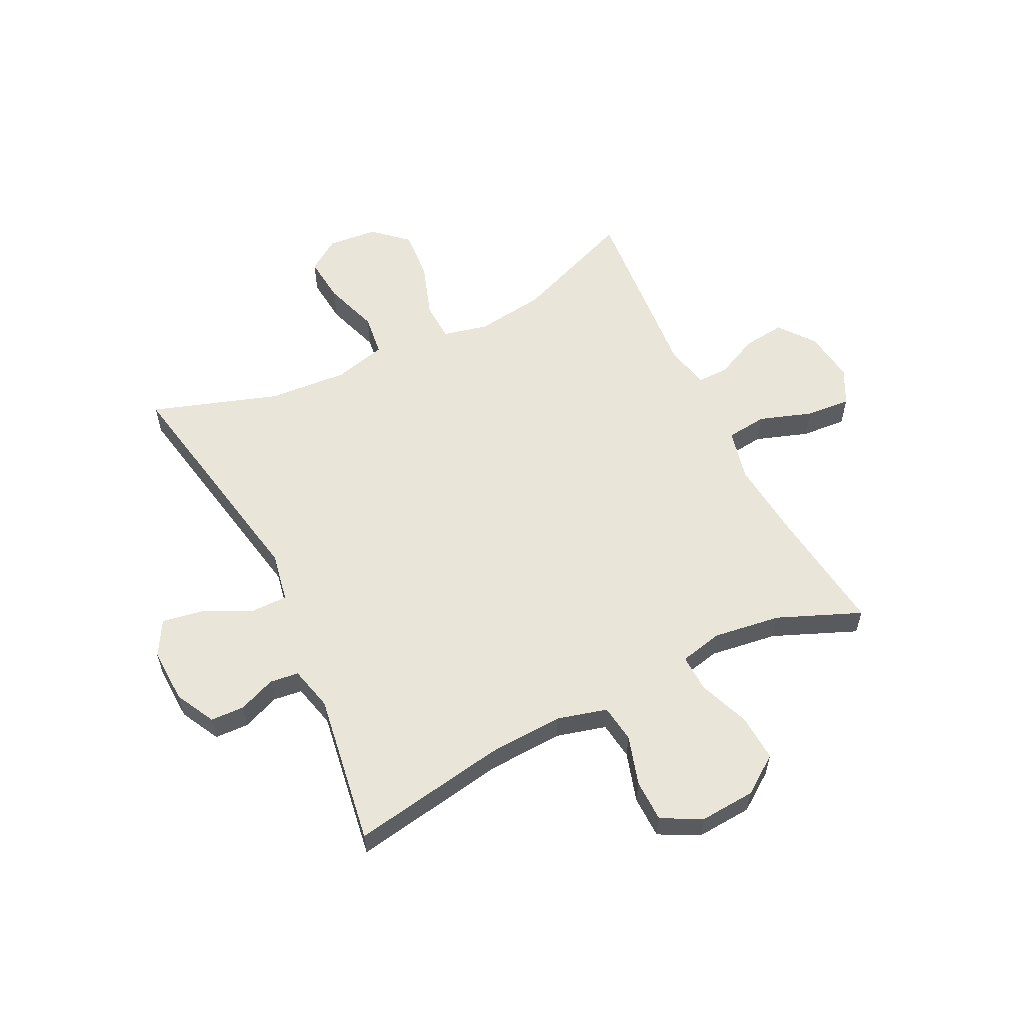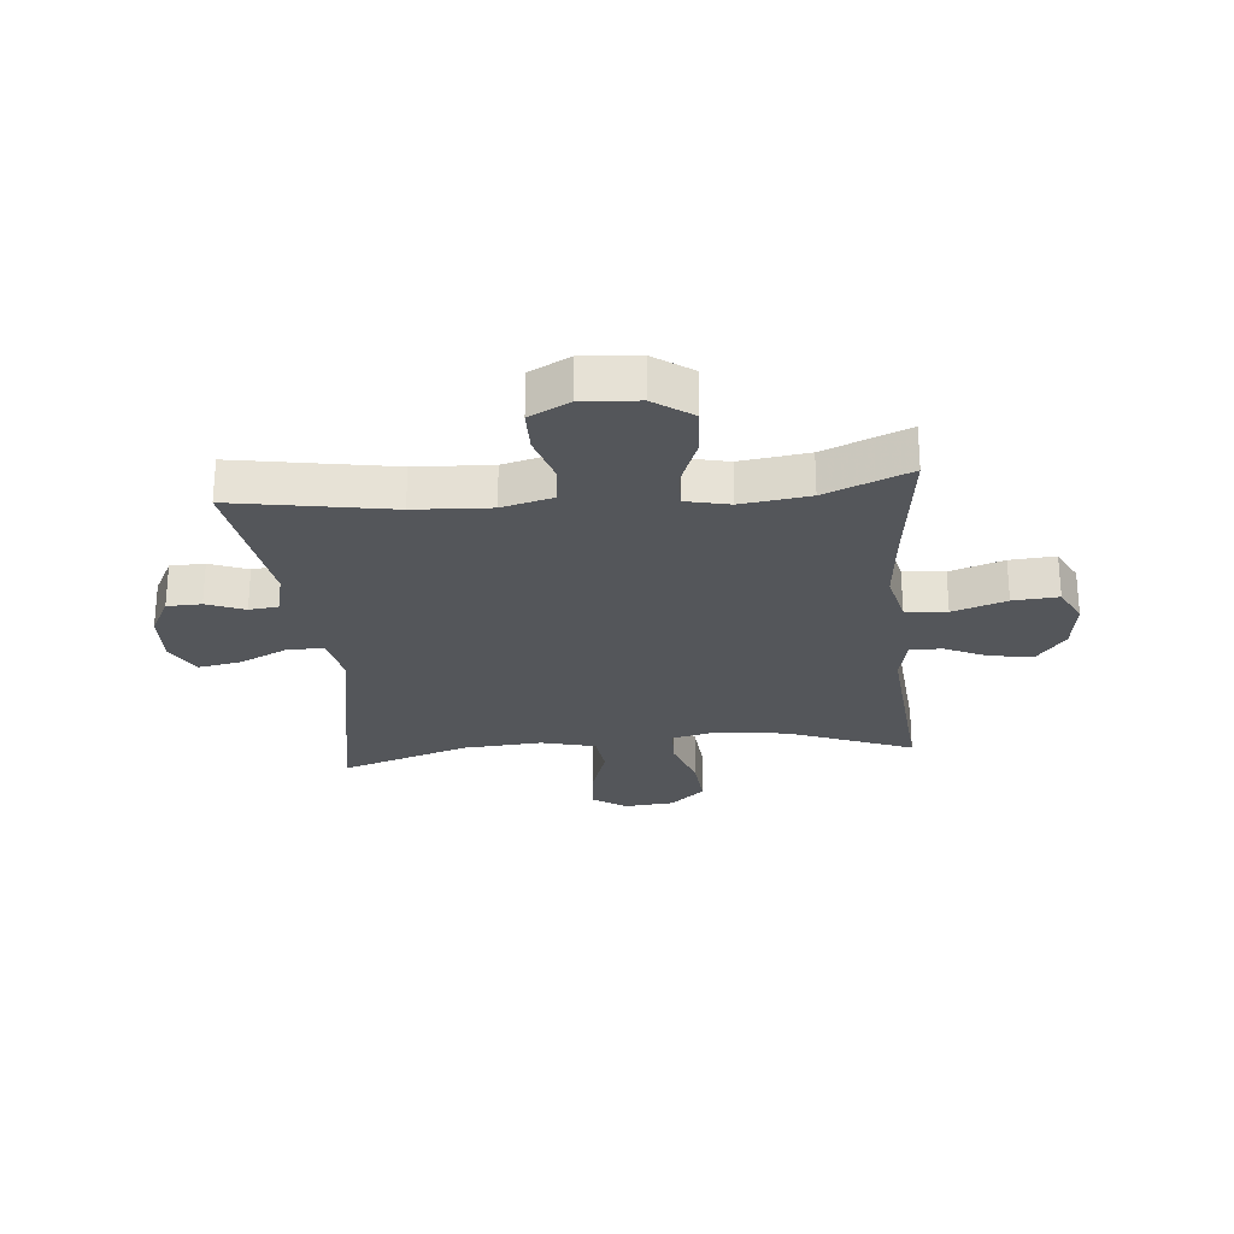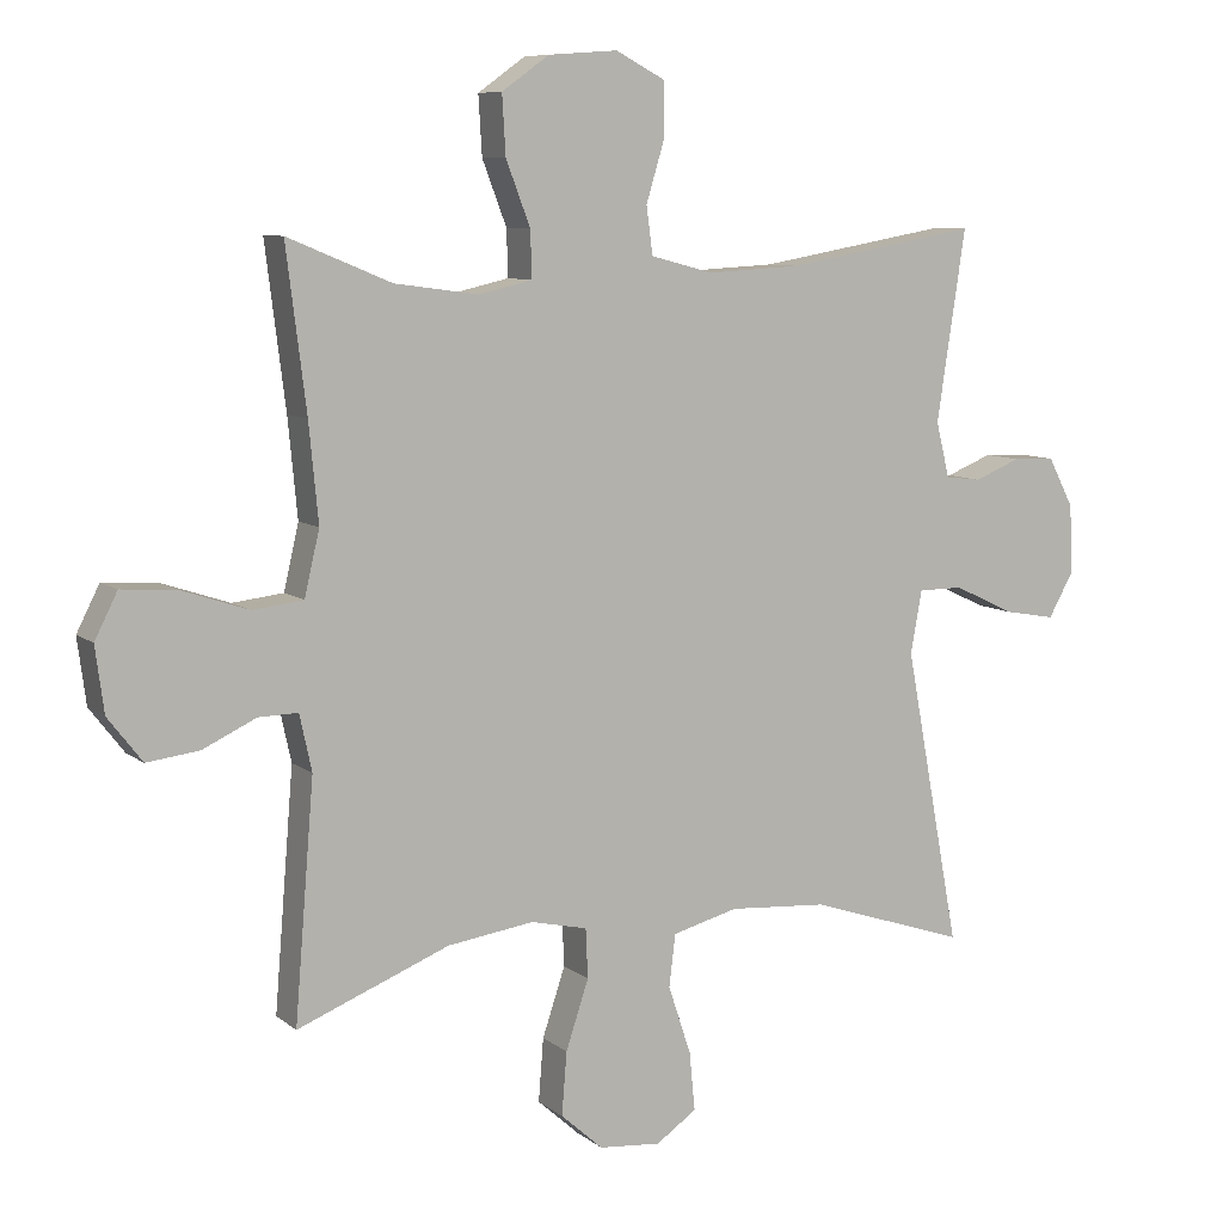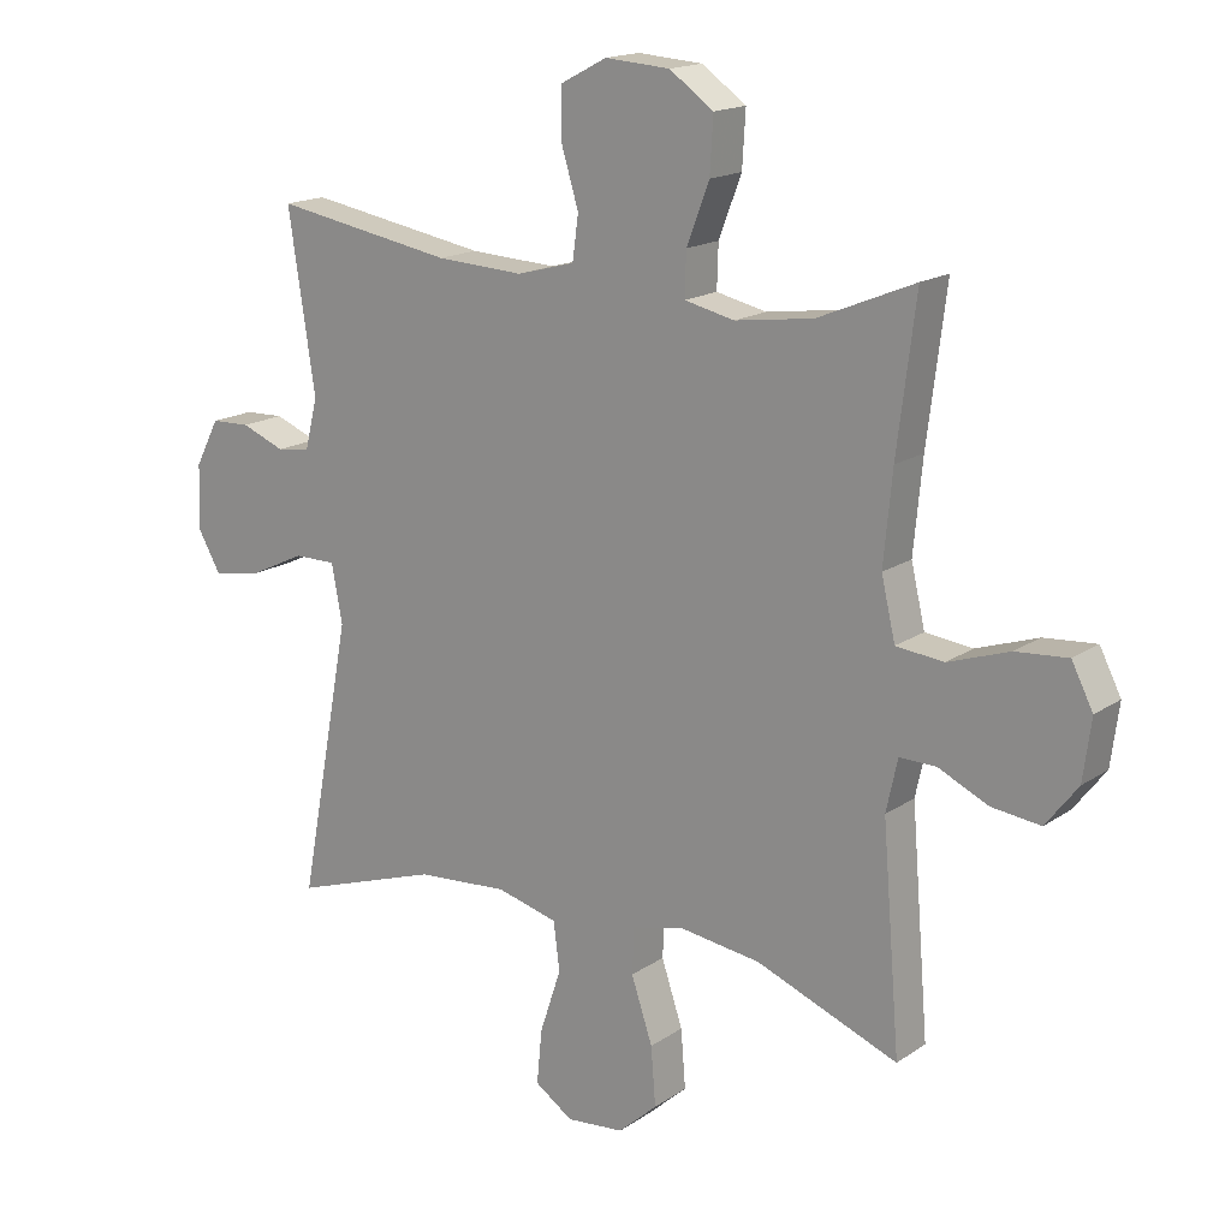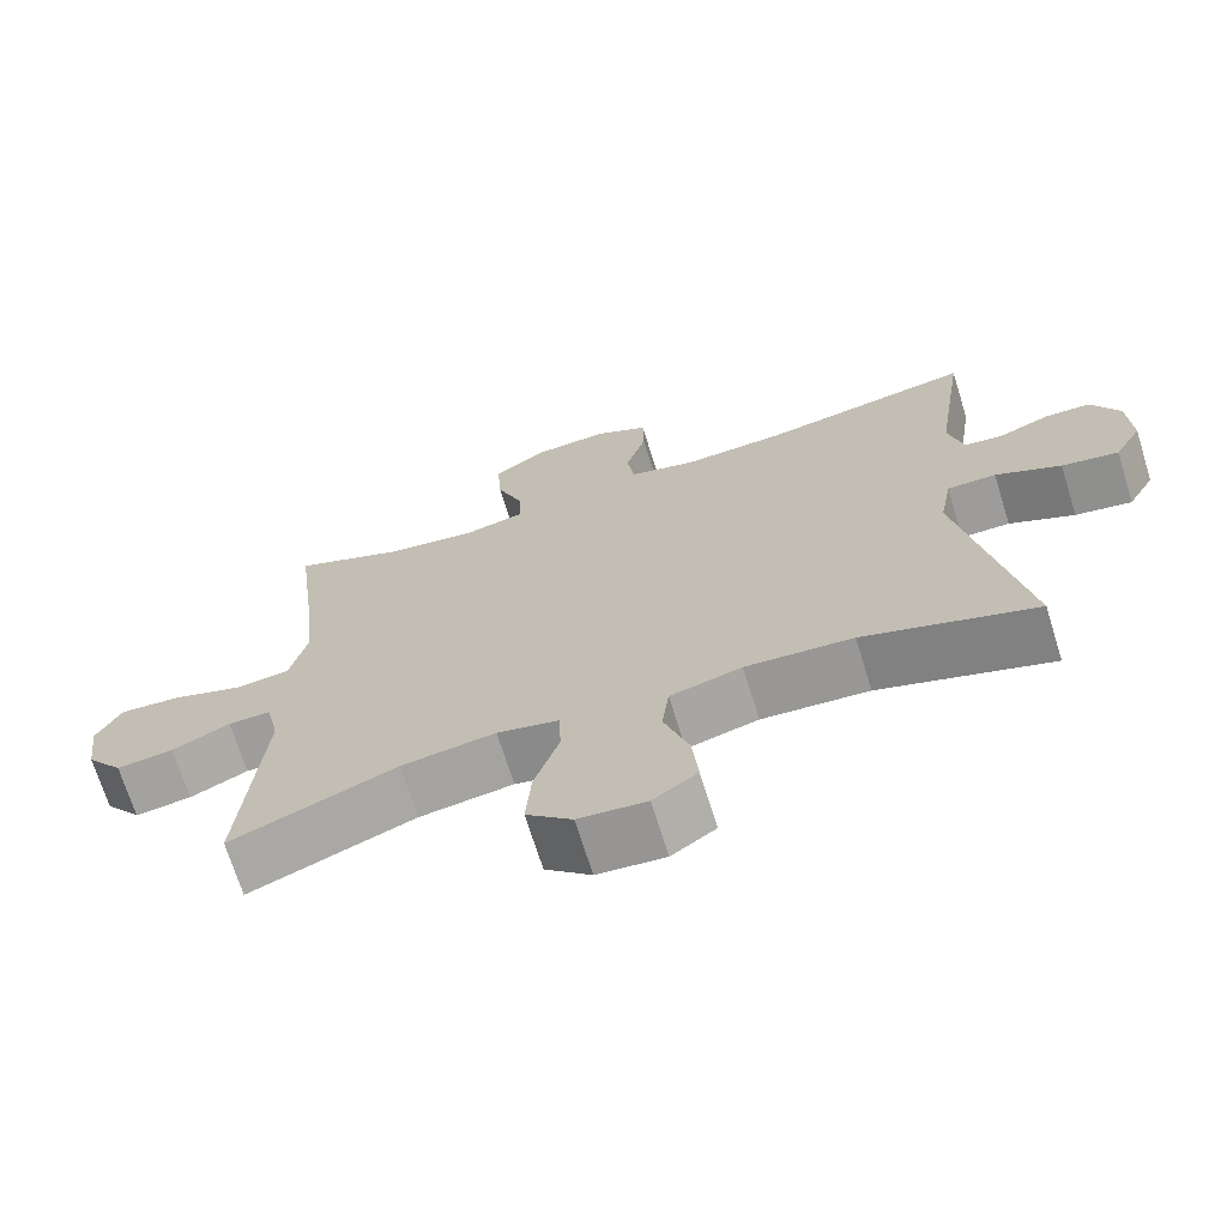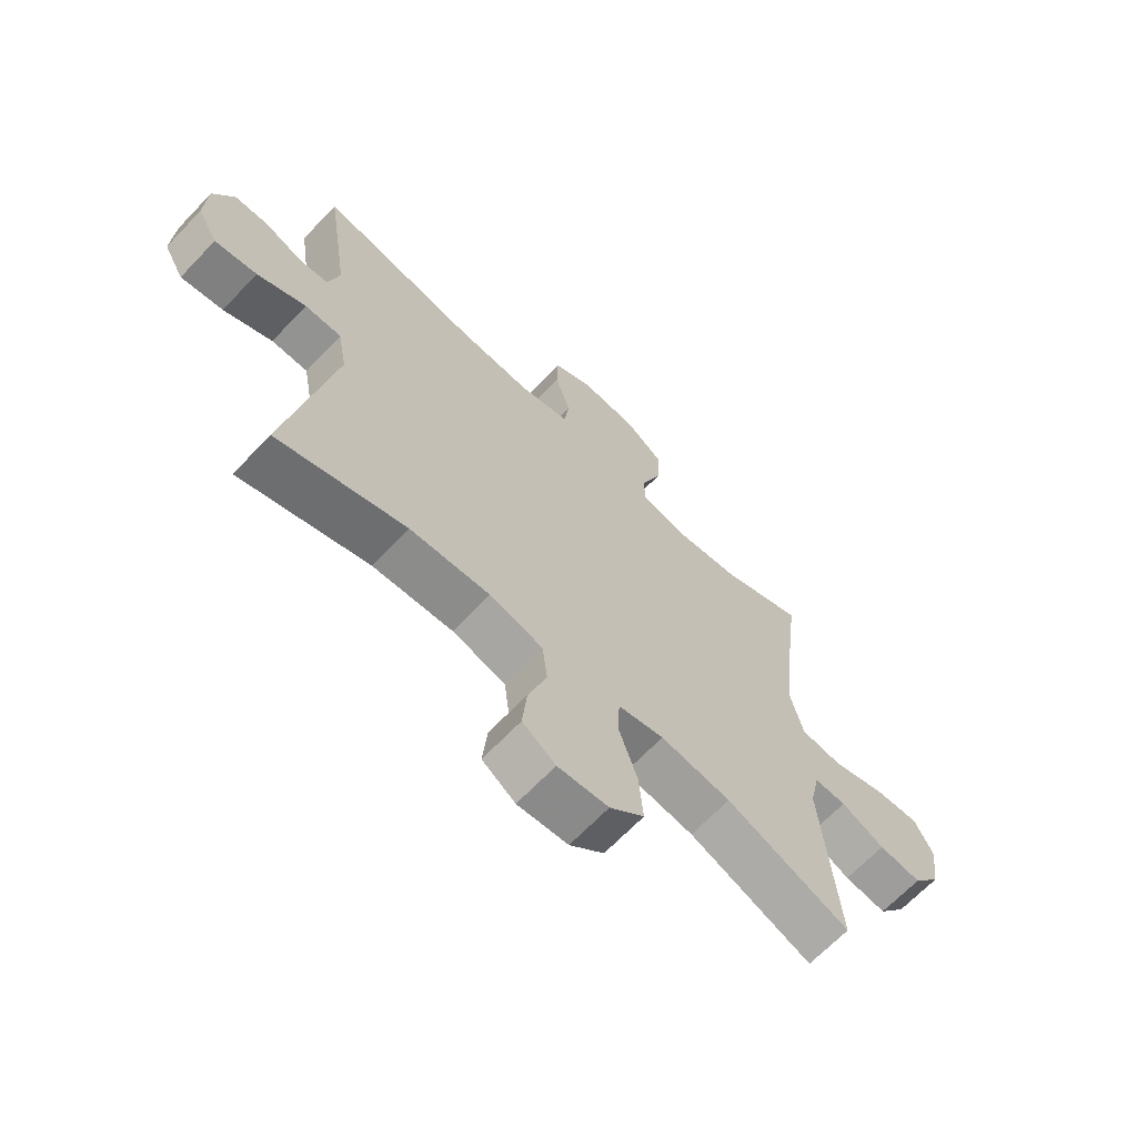
<metadata>
{"format":"obj","ext":"obj","renderer":"f3d","projection":"perspective","resolution":1024,"background":"white","views":[{"elev":57.8,"azim":-26.2,"up":"+Y"},{"elev":-25.7,"azim":5.4,"up":"+Y"},{"elev":8.4,"azim":152.3,"up":"+Z"},{"elev":16.6,"azim":36.6,"up":"+Z"},{"elev":-70.0,"azim":-162.7,"up":"+Z"},{"elev":-66.7,"azim":-43.6,"up":"+Z"}]}
</metadata>
<code>
v -0.5 0.07 -0.5
v -0.422 0.07 -0.085
v -0.438 0.07 0.002
v -0.501 0.07 0.002
v -0.585 0.07 -0.038
v -0.658 0.07 -0.051
v -0.693 0.07 0.011
v -0.689 0.07 0.107
v -0.653 0.07 0.176
v -0.594 0.07 0.178
v -0.529 0.07 0.152
v -0.479 0.07 0.158
v -0.46 0.07 0.235
v -0.5 0.07 0.5
v -0.23 0.07 0.453
v -0.099 0.07 0.446
v -0.012 0.07 0.469
v -0.003 0.07 0.535
v -0.029 0.07 0.621
v -0.028 0.07 0.695
v 0.041 0.07 0.731
v 0.138 0.07 0.724
v 0.204 0.07 0.677
v 0.199 0.07 0.595
v 0.165 0.07 0.506
v 0.163 0.07 0.441
v 0.238 0.07 0.424
v 0.355 0.07 0.44
v 0.5 0.07 0.5
v 0.472 0.07 0.276
v 0.459 0.07 0.14
v 0.48 0.07 0.05
v 0.551 0.07 0.042
v 0.643 0.07 0.073
v 0.721 0.07 0.079
v 0.753 0.07 0.016
v 0.741 0.07 -0.075
v 0.693 0.07 -0.137
v 0.62 0.07 -0.128
v 0.545 0.07 -0.093
v 0.49 0.07 -0.092
v 0.473 0.07 -0.17
v 0.5 0.07 -0.5
v 0.287 0.07 -0.416
v 0.166 0.07 -0.399
v 0.087 0.07 -0.417
v 0.084 0.07 -0.486
v 0.116 0.07 -0.582
v 0.123 0.07 -0.67
v 0.064 0.07 -0.723
v -0.023 0.07 -0.731
v -0.08 0.07 -0.692
v -0.072 0.07 -0.61
v -0.04 0.07 -0.514
v -0.049 0.07 -0.441
v -0.141 0.07 -0.417
v -0.279 0.07 -0.427
v -0.5 0 -0.5
v -0.422 0 -0.085
v -0.438 0 0.002
v -0.501 0 0.002
v -0.585 0 -0.038
v -0.658 0 -0.051
v -0.693 0 0.011
v -0.689 0 0.107
v -0.653 0 0.176
v -0.594 0 0.178
v -0.529 0 0.152
v -0.479 0 0.158
v -0.46 0 0.235
v -0.5 0 0.5
v -0.23 0 0.453
v -0.099 0 0.446
v -0.012 0 0.469
v -0.003 0 0.535
v -0.029 0 0.621
v -0.028 0 0.695
v 0.041 0 0.731
v 0.138 0 0.724
v 0.204 0 0.677
v 0.199 0 0.595
v 0.165 0 0.506
v 0.163 0 0.441
v 0.238 0 0.424
v 0.355 0 0.44
v 0.5 0 0.5
v 0.472 0 0.276
v 0.459 0 0.14
v 0.48 0 0.05
v 0.551 0 0.042
v 0.643 0 0.073
v 0.721 0 0.079
v 0.753 0 0.016
v 0.741 0 -0.075
v 0.693 0 -0.137
v 0.62 0 -0.128
v 0.545 0 -0.093
v 0.49 0 -0.092
v 0.473 0 -0.17
v 0.5 0 -0.5
v 0.287 0 -0.416
v 0.166 0 -0.399
v 0.087 0 -0.417
v 0.084 0 -0.486
v 0.116 0 -0.582
v 0.123 0 -0.67
v 0.064 0 -0.723
v -0.023 0 -0.731
v -0.08 0 -0.692
v -0.072 0 -0.61
v -0.04 0 -0.514
v -0.049 0 -0.441
v -0.141 0 -0.417
v -0.279 0 -0.427
f 51 52 53 54
f 49 50 51 54
f 47 48 49 54
f 46 47 54 55
f 45 46 55 56
f 42 43 44
f 41 42 44 45
f 37 38 39 40
f 37 40 41
f 36 37 41
f 33 34 35 36
f 32 33 36 41
f 31 32 41 45
f 28 29 30
f 27 28 30 31
f 26 27 31 45
f 22 23 24 25
f 22 25 26
f 18 19 20 21
f 17 18 21 22
f 13 14 15
f 12 13 15 16
f 8 9 10 11
f 8 11 12
f 7 8 12
f 4 5 6 7
f 3 4 7 12
f 57 1 2
f 56 57 2 3
f 17 22 26 45
f 16 17 45 56
f 3 12 16 56
f 111 110 109 108
f 111 108 107 106
f 111 106 105 104
f 112 111 104 103
f 113 112 103 102
f 101 100 99
f 102 101 99 98
f 97 96 95 94
f 98 97 94
f 98 94 93
f 93 92 91 90
f 98 93 90 89
f 102 98 89 88
f 87 86 85
f 88 87 85 84
f 102 88 84 83
f 82 81 80 79
f 83 82 79
f 78 77 76 75
f 79 78 75 74
f 72 71 70
f 73 72 70 69
f 68 67 66 65
f 69 68 65
f 69 65 64
f 64 63 62 61
f 69 64 61 60
f 59 58 114
f 60 59 114 113
f 102 83 79 74
f 113 102 74 73
f 113 73 69 60
f 1 58 59 2
f 2 59 60 3
f 3 60 61 4
f 4 61 62 5
f 5 62 63 6
f 6 63 64 7
f 7 64 65 8
f 8 65 66 9
f 9 66 67 10
f 10 67 68 11
f 11 68 69 12
f 12 69 70 13
f 13 70 71 14
f 14 71 72 15
f 15 72 73 16
f 16 73 74 17
f 17 74 75 18
f 18 75 76 19
f 19 76 77 20
f 20 77 78 21
f 21 78 79 22
f 22 79 80 23
f 23 80 81 24
f 24 81 82 25
f 25 82 83 26
f 26 83 84 27
f 27 84 85 28
f 28 85 86 29
f 29 86 87 30
f 30 87 88 31
f 31 88 89 32
f 32 89 90 33
f 33 90 91 34
f 34 91 92 35
f 35 92 93 36
f 36 93 94 37
f 37 94 95 38
f 38 95 96 39
f 39 96 97 40
f 40 97 98 41
f 41 98 99 42
f 42 99 100 43
f 43 100 101 44
f 44 101 102 45
f 45 102 103 46
f 46 103 104 47
f 47 104 105 48
f 48 105 106 49
f 49 106 107 50
f 50 107 108 51
f 51 108 109 52
f 52 109 110 53
f 53 110 111 54
f 54 111 112 55
f 55 112 113 56
f 56 113 114 57
f 57 114 58 1

</code>
